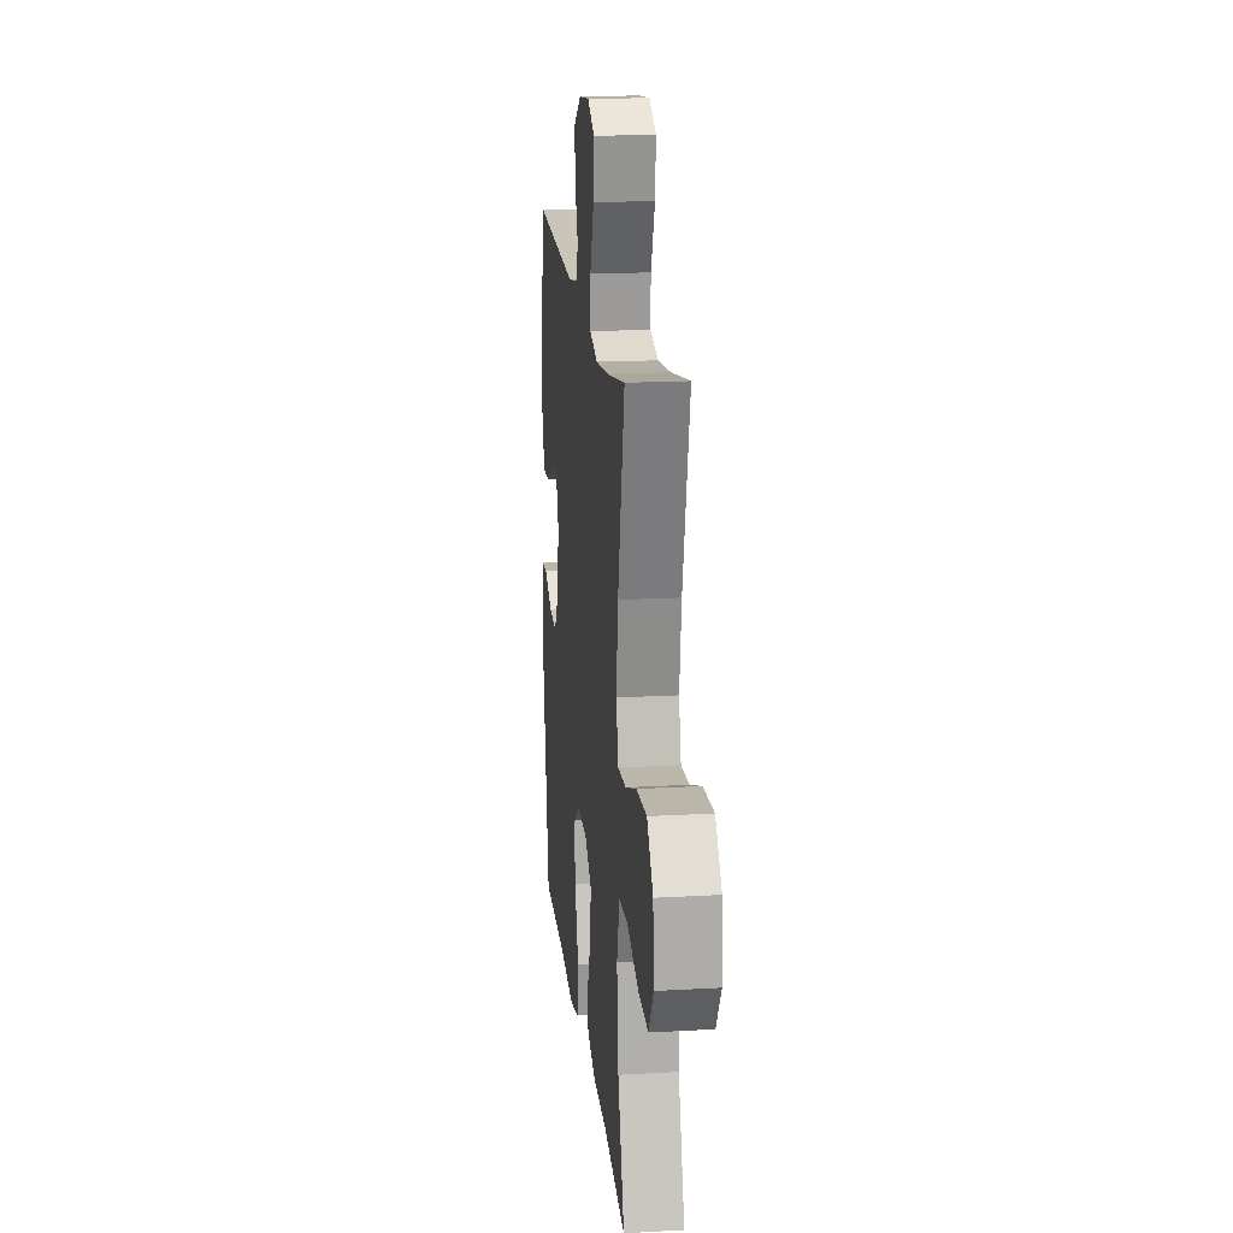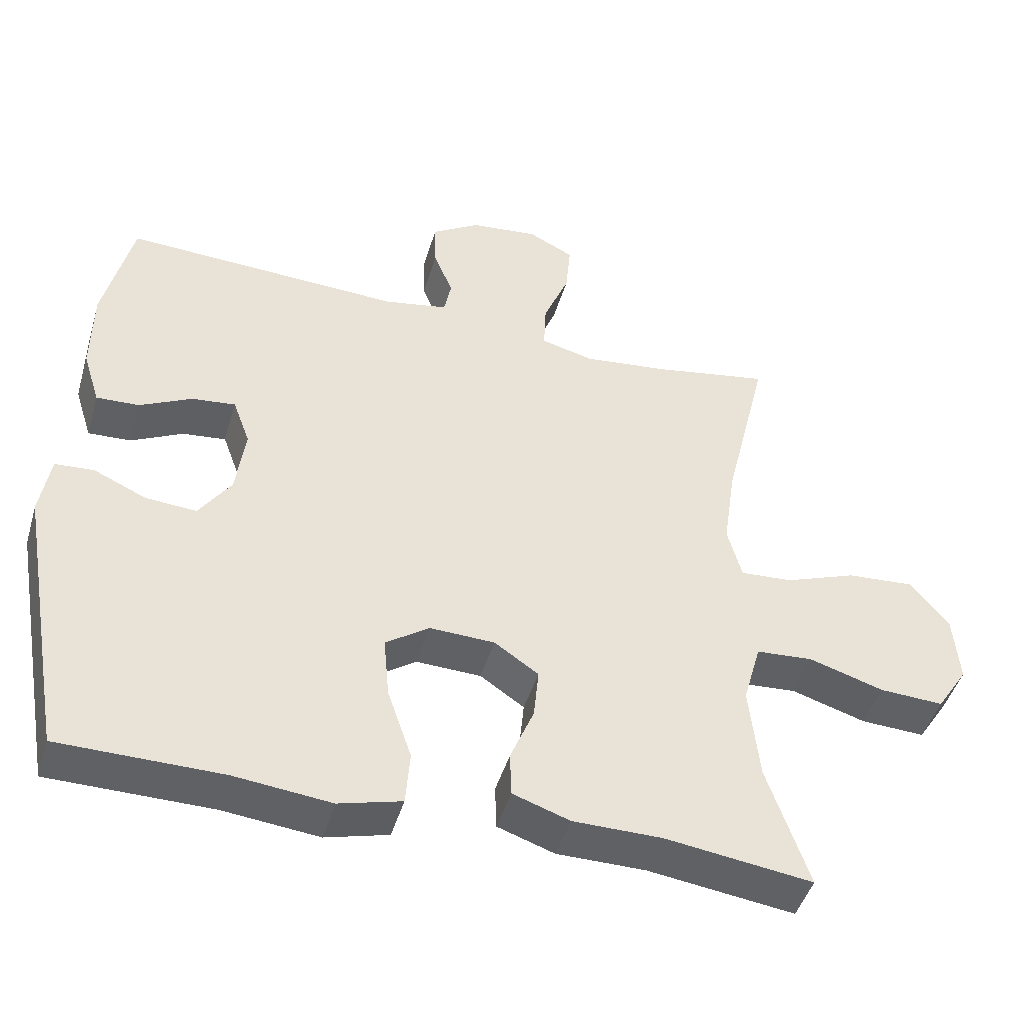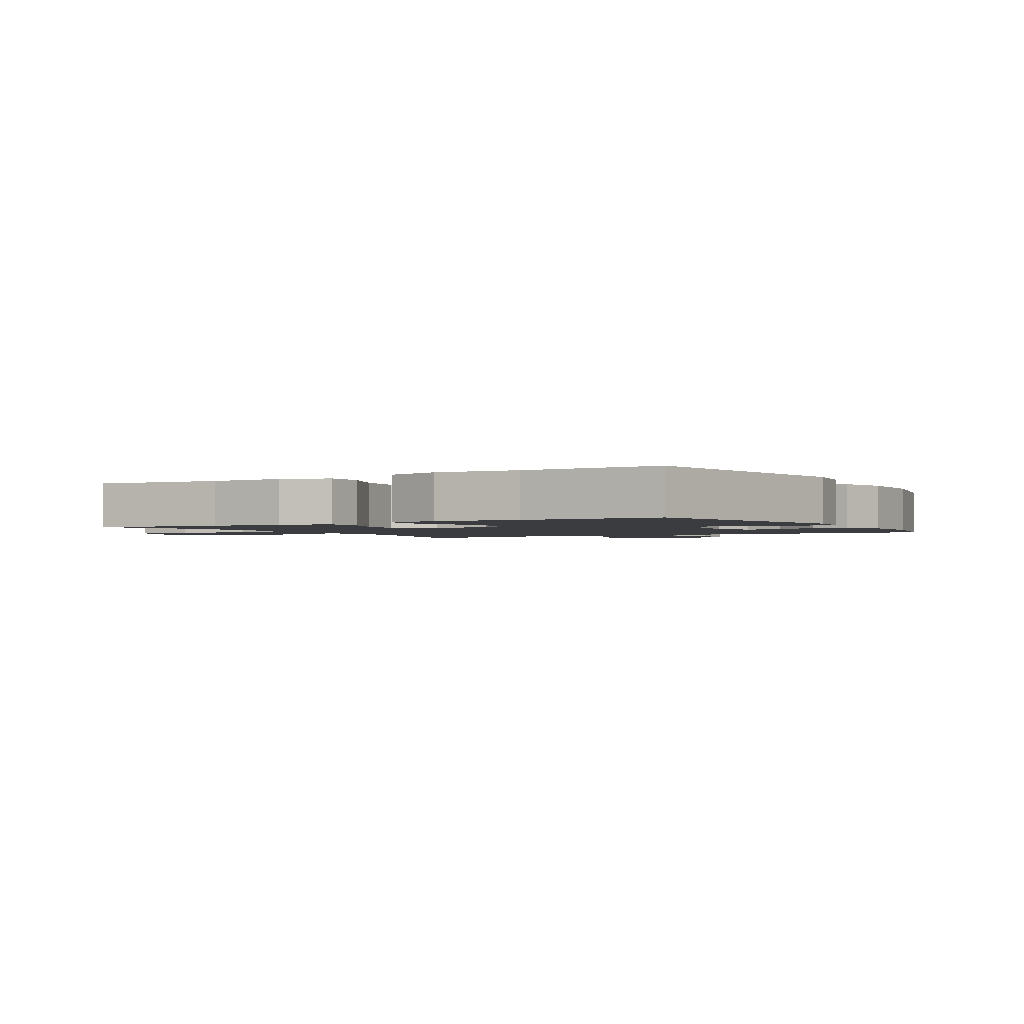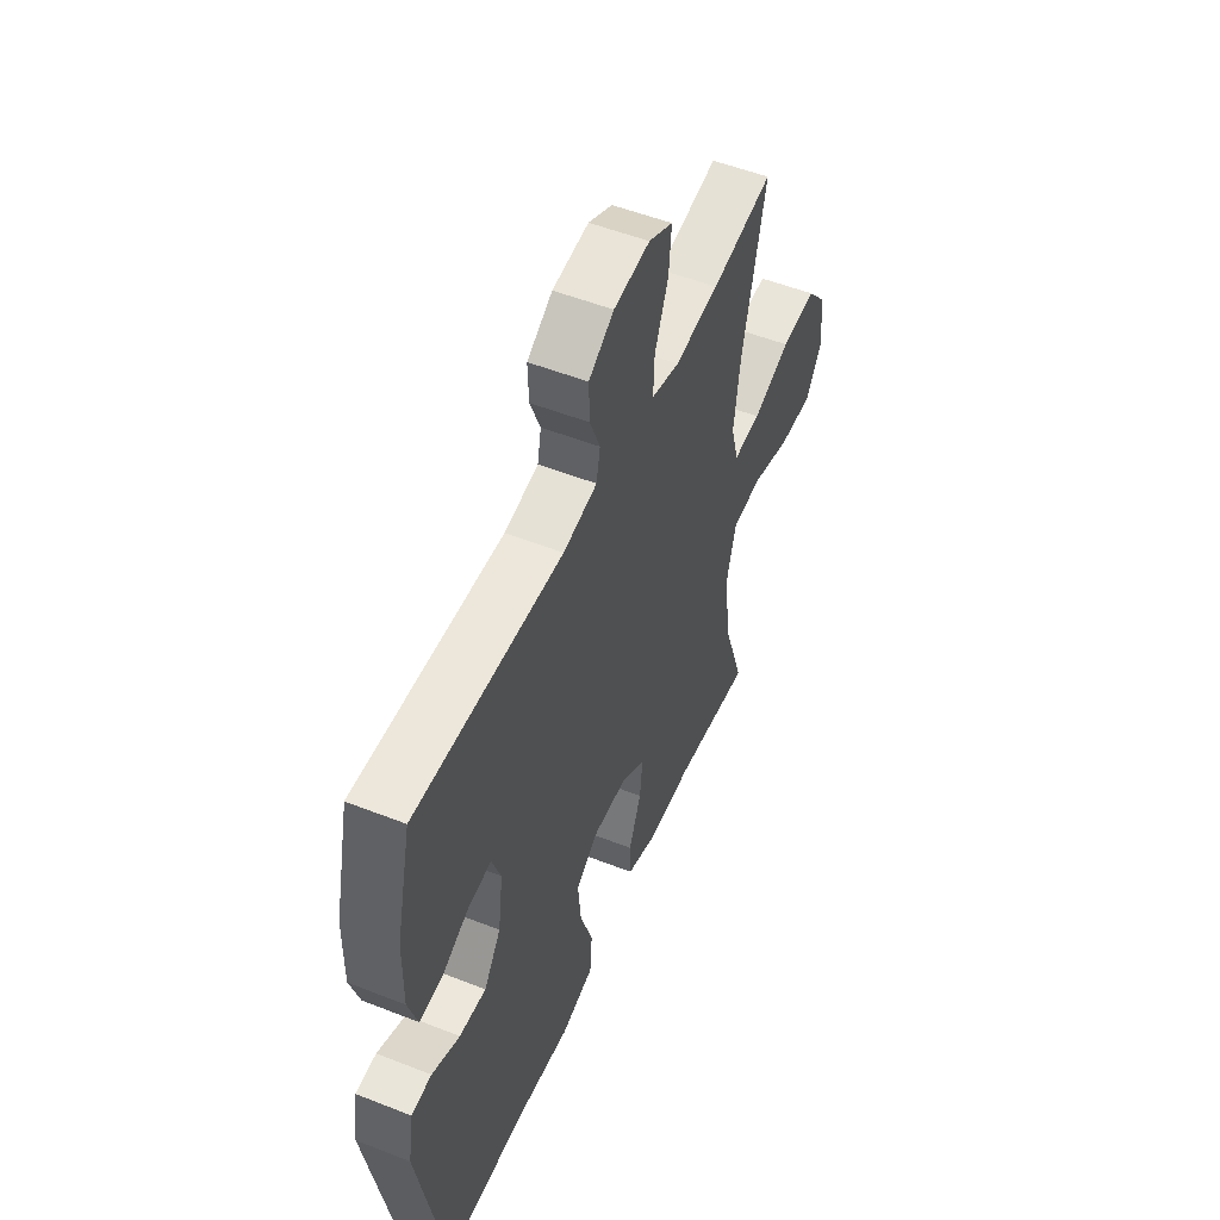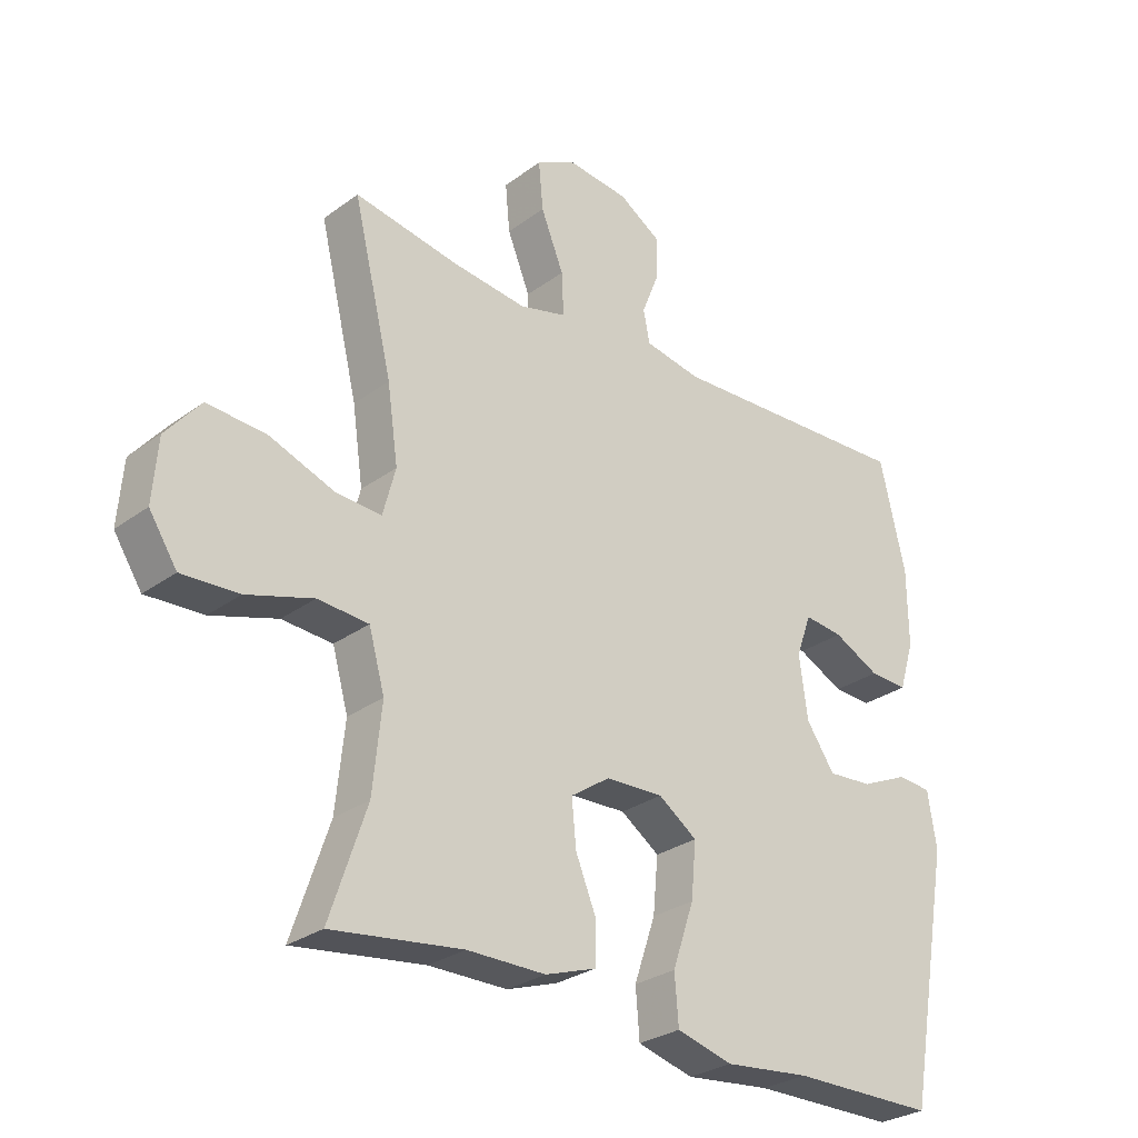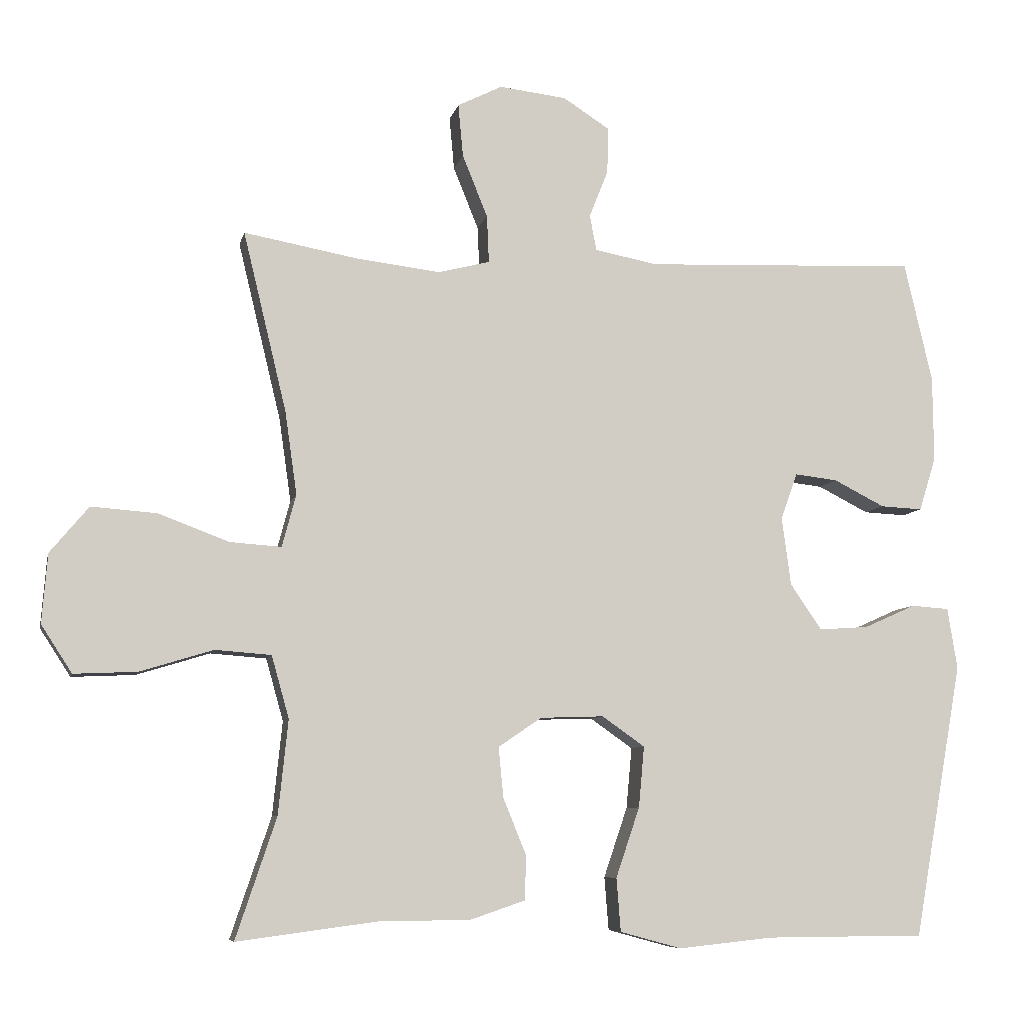
<metadata>
{"format":"obj","ext":"obj","renderer":"f3d","projection":"perspective","resolution":1024,"background":"white","views":[{"elev":18.2,"azim":83.8,"up":"+Z"},{"elev":-46.1,"azim":-16.3,"up":"+Z"},{"elev":-1.9,"azim":-149.5,"up":"+Y"},{"elev":52.5,"azim":-67.0,"up":"+Z"},{"elev":-28.4,"azim":137.7,"up":"+Z"},{"elev":-7.5,"azim":167.9,"up":"+Z"}]}
</metadata>
<code>
v 0.5 0.07 0.5
v 0.438 0.07 0.243
v 0.421 0.07 0.124
v 0.441 0.07 0.049
v 0.514 0.07 0.054
v 0.615 0.07 0.092
v 0.709 0.07 0.099
v 0.764 0.07 0.033
v 0.772 0.07 -0.066
v 0.728 0.07 -0.134
v 0.638 0.07 -0.13
v 0.533 0.07 -0.098
v 0.453 0.07 -0.104
v 0.428 0.07 -0.193
v 0.442 0.07 -0.328
v 0.5 0.07 -0.5
v 0.294 0.07 -0.473
v 0.17 0.07 -0.473
v 0.09 0.07 -0.446
v 0.088 0.07 -0.383
v 0.121 0.07 -0.302
v 0.128 0.07 -0.23
v 0.066 0.07 -0.188
v -0.025 0.07 -0.185
v -0.086 0.07 -0.228
v -0.078 0.07 -0.315
v -0.044 0.07 -0.415
v -0.05 0.07 -0.491
v -0.138 0.07 -0.515
v -0.273 0.07 -0.501
v -0.5 0.07 -0.5
v -0.57 0.07 -0.108
v -0.556 0.07 -0.02
v -0.502 0.07 -0.016
v -0.428 0.07 -0.049
v -0.357 0.07 -0.054
v -0.312 0.07 0.012
v -0.299 0.07 0.11
v -0.323 0.07 0.176
v -0.384 0.07 0.169
v -0.457 0.07 0.132
v -0.517 0.07 0.129
v -0.541 0.07 0.206
v -0.54 0.07 0.328
v -0.5 0.07 0.5
v -0.109 0.07 0.484
v -0.019 0.07 0.501
v -0.009 0.07 0.552
v -0.036 0.07 0.62
v -0.038 0.07 0.686
v 0.029 0.07 0.729
v 0.125 0.07 0.74
v 0.189 0.07 0.708
v 0.182 0.07 0.632
v 0.146 0.07 0.543
v 0.143 0.07 0.475
v 0.217 0.07 0.456
v 0.335 0.07 0.47
v 0.5 0 0.5
v 0.438 0 0.243
v 0.421 0 0.124
v 0.441 0 0.049
v 0.514 0 0.054
v 0.615 0 0.092
v 0.709 0 0.099
v 0.764 0 0.033
v 0.772 0 -0.066
v 0.728 0 -0.134
v 0.638 0 -0.13
v 0.533 0 -0.098
v 0.453 0 -0.104
v 0.428 0 -0.193
v 0.442 0 -0.328
v 0.5 0 -0.5
v 0.294 0 -0.473
v 0.17 0 -0.473
v 0.09 0 -0.446
v 0.088 0 -0.383
v 0.121 0 -0.302
v 0.128 0 -0.23
v 0.066 0 -0.188
v -0.025 0 -0.185
v -0.086 0 -0.228
v -0.078 0 -0.315
v -0.044 0 -0.415
v -0.05 0 -0.491
v -0.138 0 -0.515
v -0.273 0 -0.501
v -0.5 0 -0.5
v -0.57 0 -0.108
v -0.556 0 -0.02
v -0.502 0 -0.016
v -0.428 0 -0.049
v -0.357 0 -0.054
v -0.312 0 0.012
v -0.299 0 0.11
v -0.323 0 0.176
v -0.384 0 0.169
v -0.457 0 0.132
v -0.517 0 0.129
v -0.541 0 0.206
v -0.54 0 0.328
v -0.5 0 0.5
v -0.109 0 0.484
v -0.019 0 0.501
v -0.009 0 0.552
v -0.036 0 0.62
v -0.038 0 0.686
v 0.029 0 0.729
v 0.125 0 0.74
v 0.189 0 0.708
v 0.182 0 0.632
v 0.146 0 0.543
v 0.143 0 0.475
v 0.217 0 0.456
v 0.335 0 0.47
f 52 53 54 55
f 52 55 56
f 51 52 56
f 48 49 50 51
f 47 48 51 56
f 46 47 56 57
f 44 45 46 57
f 40 41 42 43
f 39 40 43 44
f 32 33 34 35
f 30 31 32 35
f 30 35 36
f 29 30 36 37
f 26 27 28 29
f 25 26 29 37
f 18 19 20 21
f 17 18 21 22
f 15 16 17 22
f 14 15 22 23
f 9 10 11 12
f 9 12 13
f 8 9 13
f 5 6 7 8
f 4 5 8 13
f 3 4 13 14
f 58 1 2
f 58 2 3
f 39 44 57 58
f 38 39 58 3
f 24 25 37 38
f 23 24 38
f 3 14 23 38
f 113 112 111 110
f 114 113 110
f 114 110 109
f 109 108 107 106
f 114 109 106 105
f 115 114 105 104
f 115 104 103 102
f 101 100 99 98
f 102 101 98 97
f 93 92 91 90
f 93 90 89 88
f 94 93 88
f 95 94 88 87
f 87 86 85 84
f 95 87 84 83
f 79 78 77 76
f 80 79 76 75
f 80 75 74 73
f 81 80 73 72
f 70 69 68 67
f 71 70 67
f 71 67 66
f 66 65 64 63
f 71 66 63 62
f 72 71 62 61
f 60 59 116
f 61 60 116
f 116 115 102 97
f 61 116 97 96
f 96 95 83 82
f 96 82 81
f 96 81 72 61
f 1 59 60 2
f 2 60 61 3
f 3 61 62 4
f 4 62 63 5
f 5 63 64 6
f 6 64 65 7
f 7 65 66 8
f 8 66 67 9
f 9 67 68 10
f 10 68 69 11
f 11 69 70 12
f 12 70 71 13
f 13 71 72 14
f 14 72 73 15
f 15 73 74 16
f 16 74 75 17
f 17 75 76 18
f 18 76 77 19
f 19 77 78 20
f 20 78 79 21
f 21 79 80 22
f 22 80 81 23
f 23 81 82 24
f 24 82 83 25
f 25 83 84 26
f 26 84 85 27
f 27 85 86 28
f 28 86 87 29
f 29 87 88 30
f 30 88 89 31
f 31 89 90 32
f 32 90 91 33
f 33 91 92 34
f 34 92 93 35
f 35 93 94 36
f 36 94 95 37
f 37 95 96 38
f 38 96 97 39
f 39 97 98 40
f 40 98 99 41
f 41 99 100 42
f 42 100 101 43
f 43 101 102 44
f 44 102 103 45
f 45 103 104 46
f 46 104 105 47
f 47 105 106 48
f 48 106 107 49
f 49 107 108 50
f 50 108 109 51
f 51 109 110 52
f 52 110 111 53
f 53 111 112 54
f 54 112 113 55
f 55 113 114 56
f 56 114 115 57
f 57 115 116 58
f 58 116 59 1

</code>
